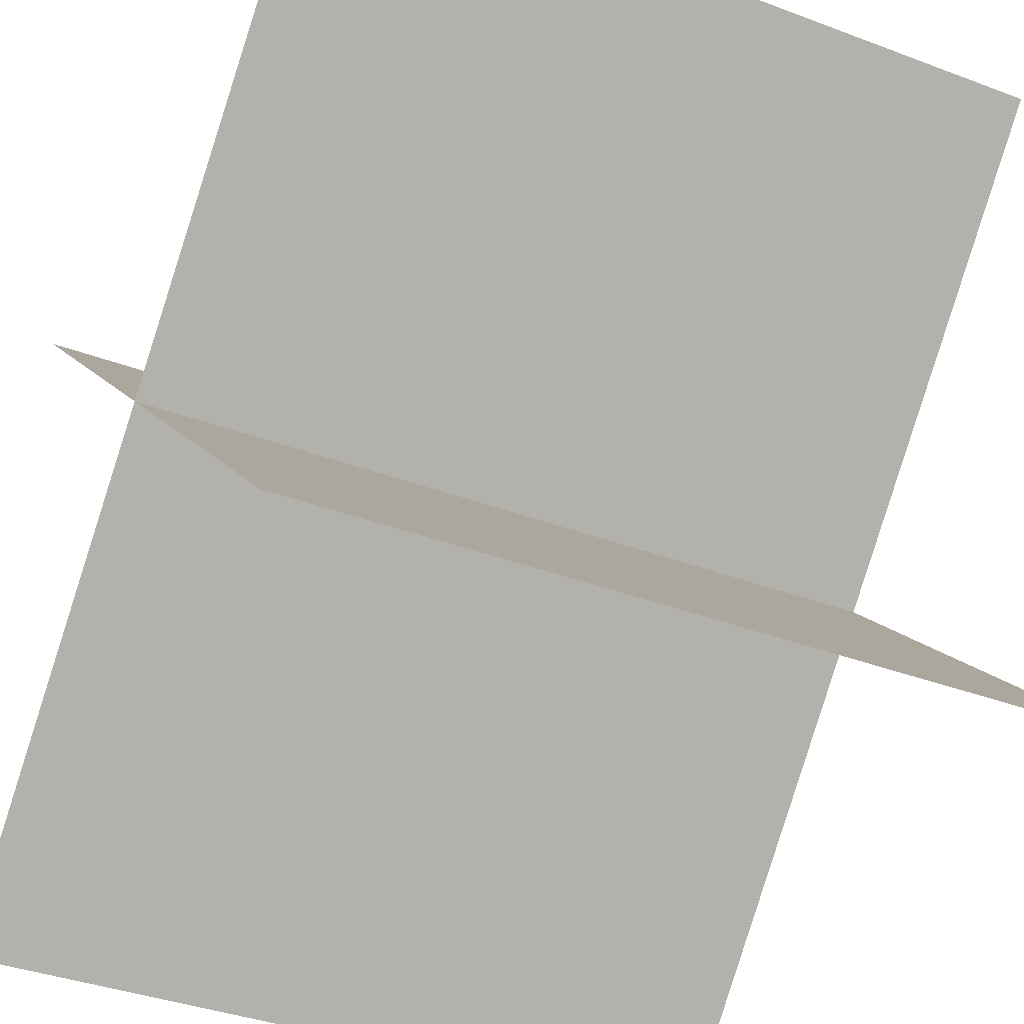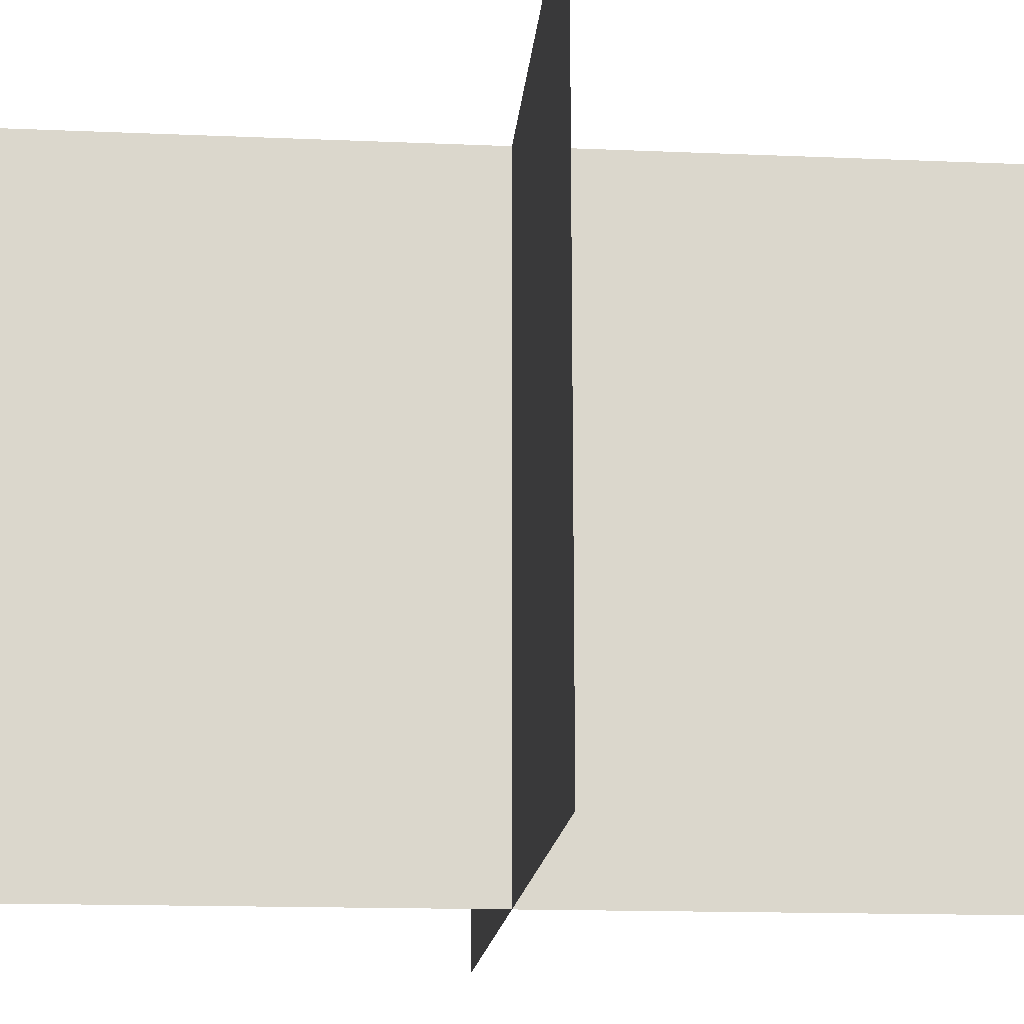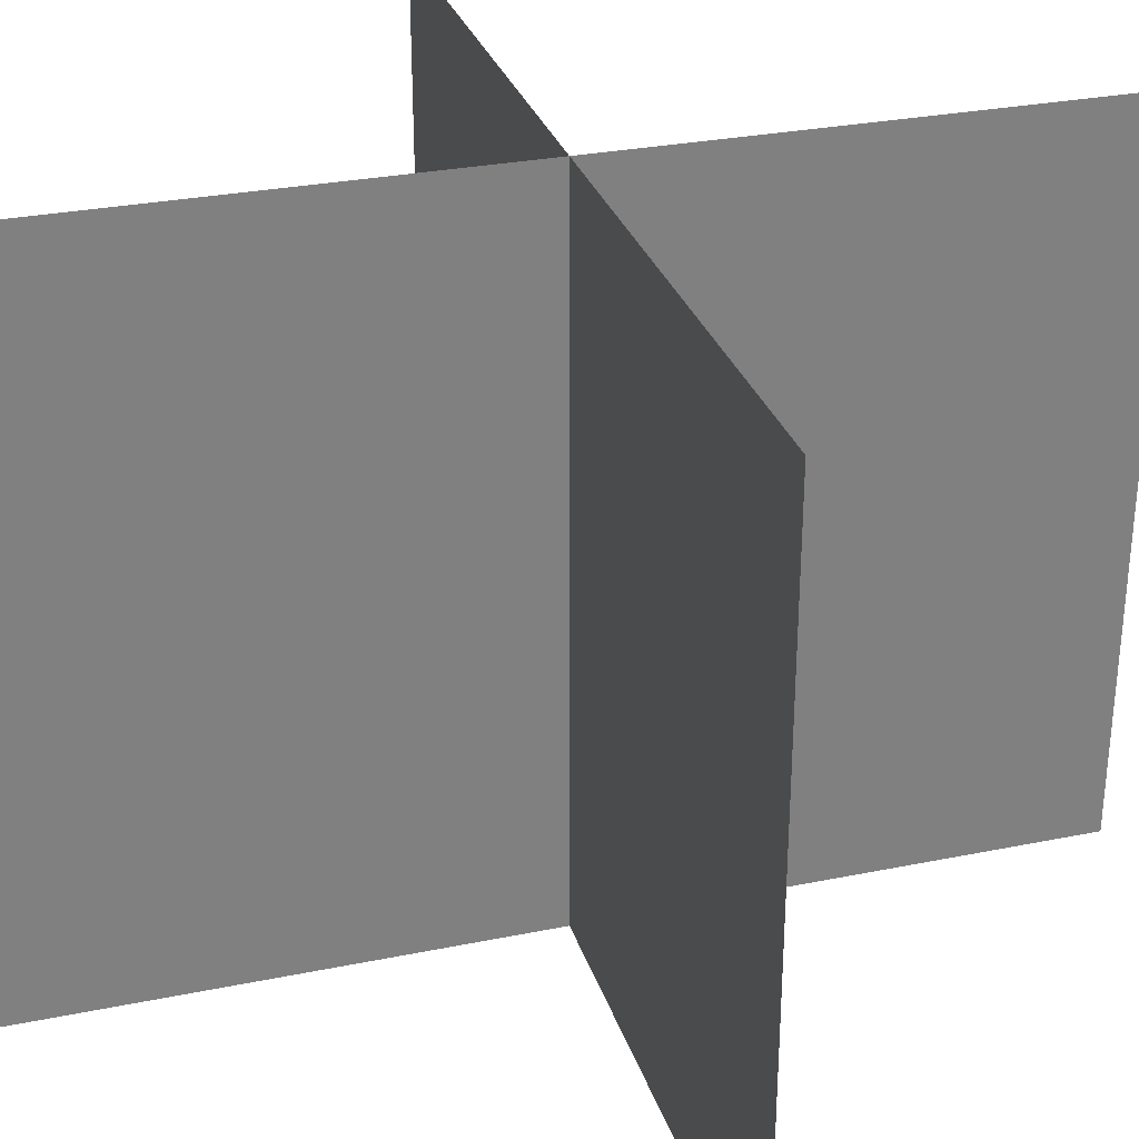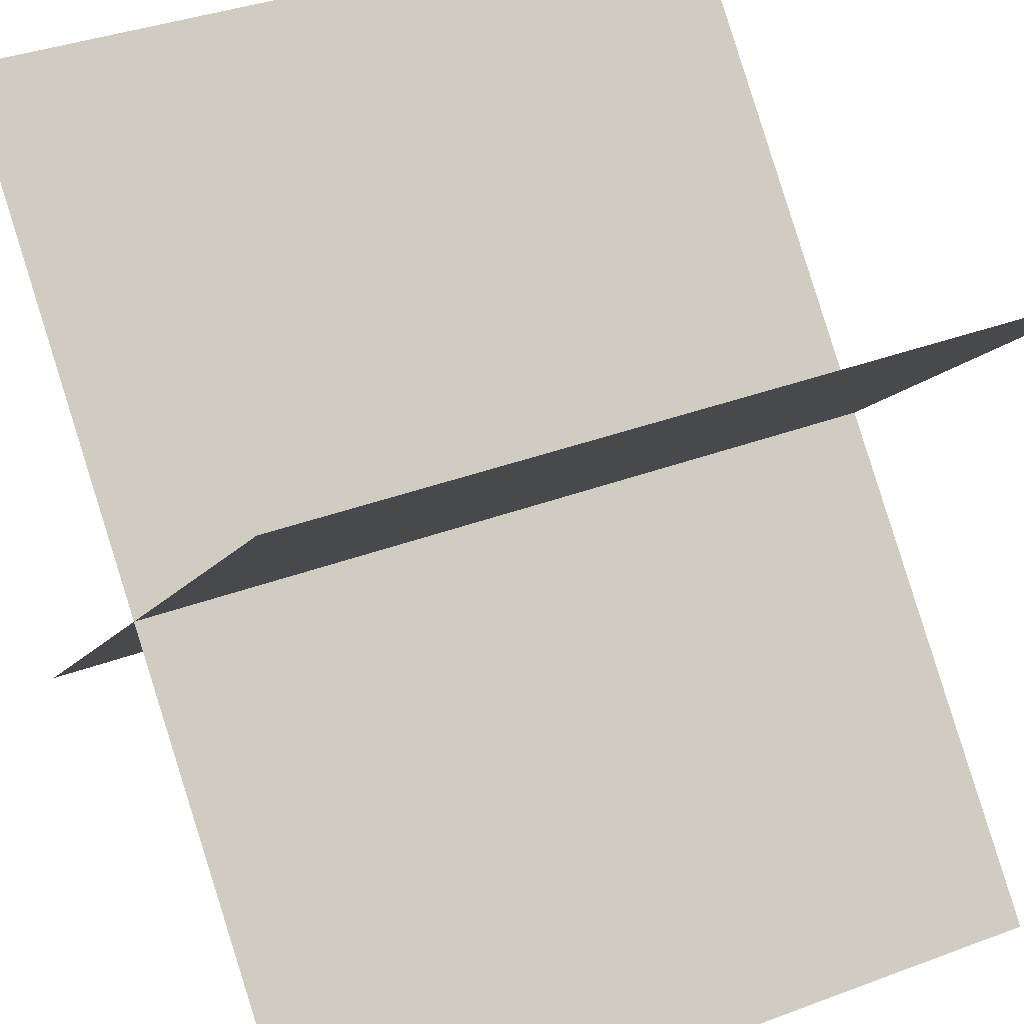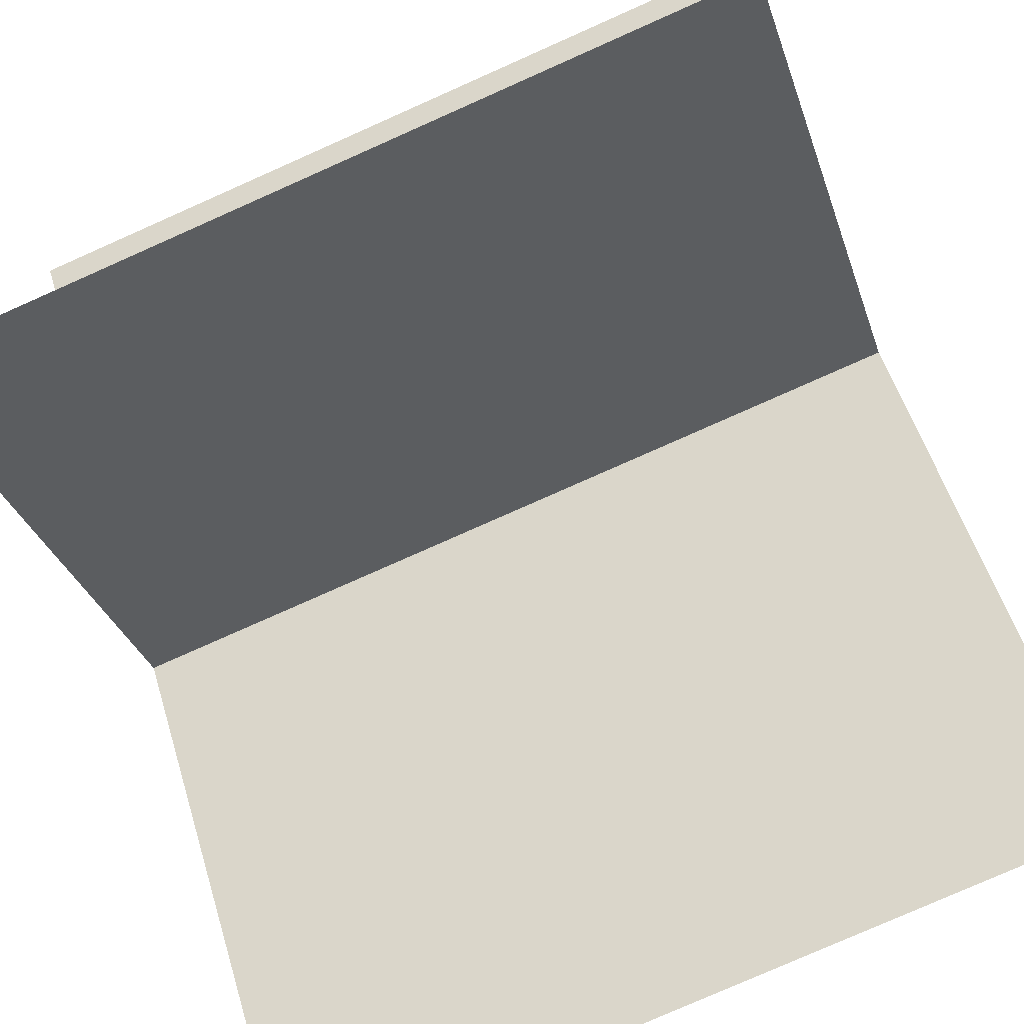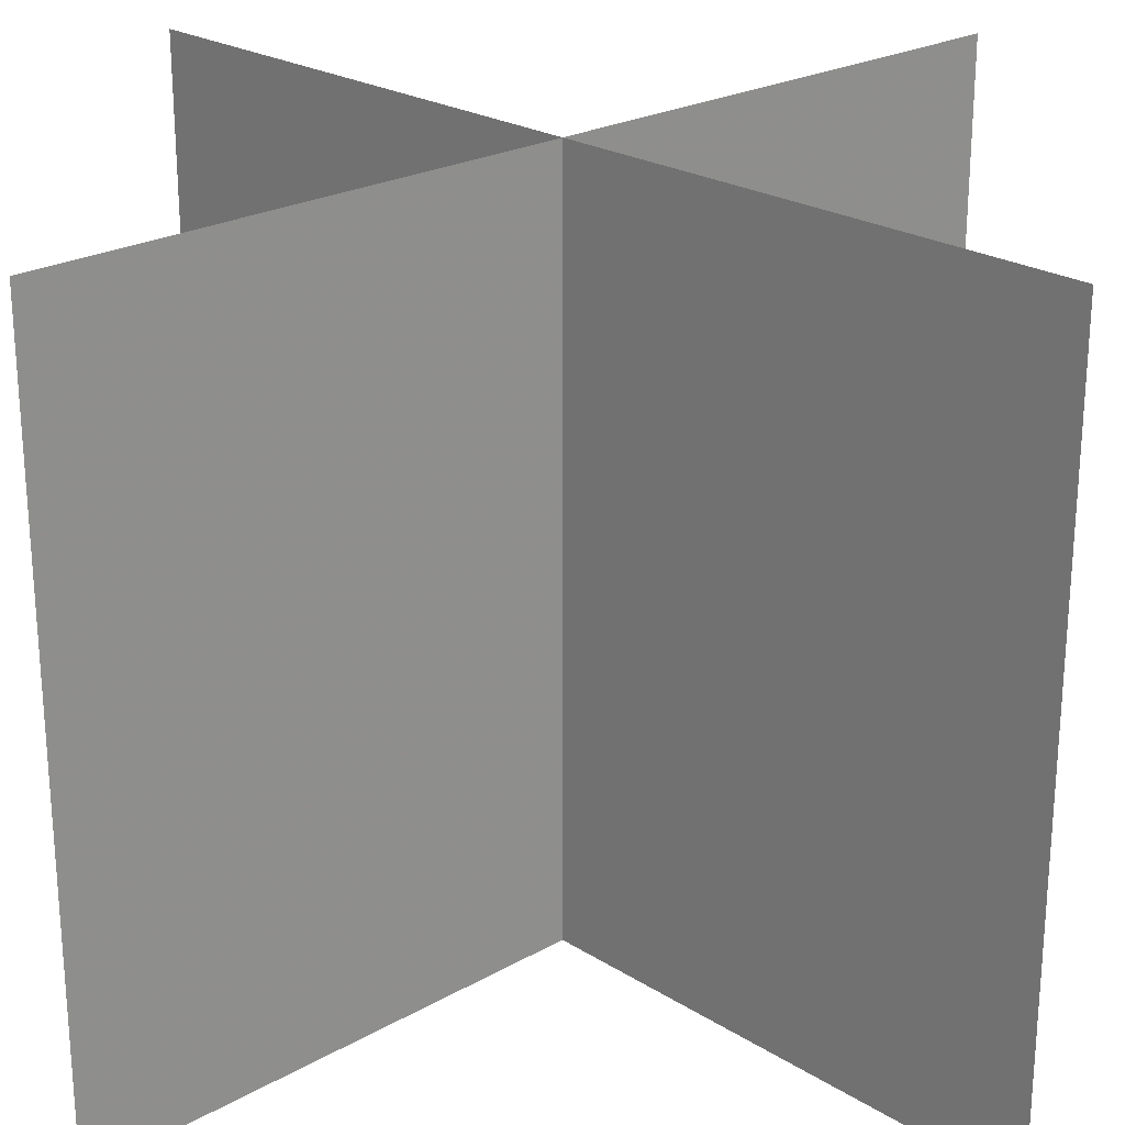
<metadata>
{"format":"obj","ext":"obj","renderer":"f3d","projection":"perspective","resolution":1024,"background":"white","views":[{"elev":-38.4,"azim":64.7,"up":"+Z"},{"elev":-16.1,"azim":130.1,"up":"+Y"},{"elev":29.8,"azim":-61.5,"up":"+Y"},{"elev":38.5,"azim":65.0,"up":"+Z"},{"elev":-79.1,"azim":-66.1,"up":"+Z"},{"elev":23.4,"azim":91.4,"up":"+Y"}]}
</metadata>
<code>
v 1 -0 1
v 0 0 0
v 0 1 0
v 1 1 1
v 1 1 0
v 0 1 1
v 0 -0 1
v 1 0 0
v 1 1 1
v 0 1 0
v 0 0 0
v 1 -0 1
v 1 0 0
v 0 -0 1
v 0 1 1
v 1 1 0
f 7 8 5
f 5 6 7
f 2 3 4
f 4 1 2
f 9 11 12
f 11 9 10
f 16 14 15
f 14 16 13

</code>
